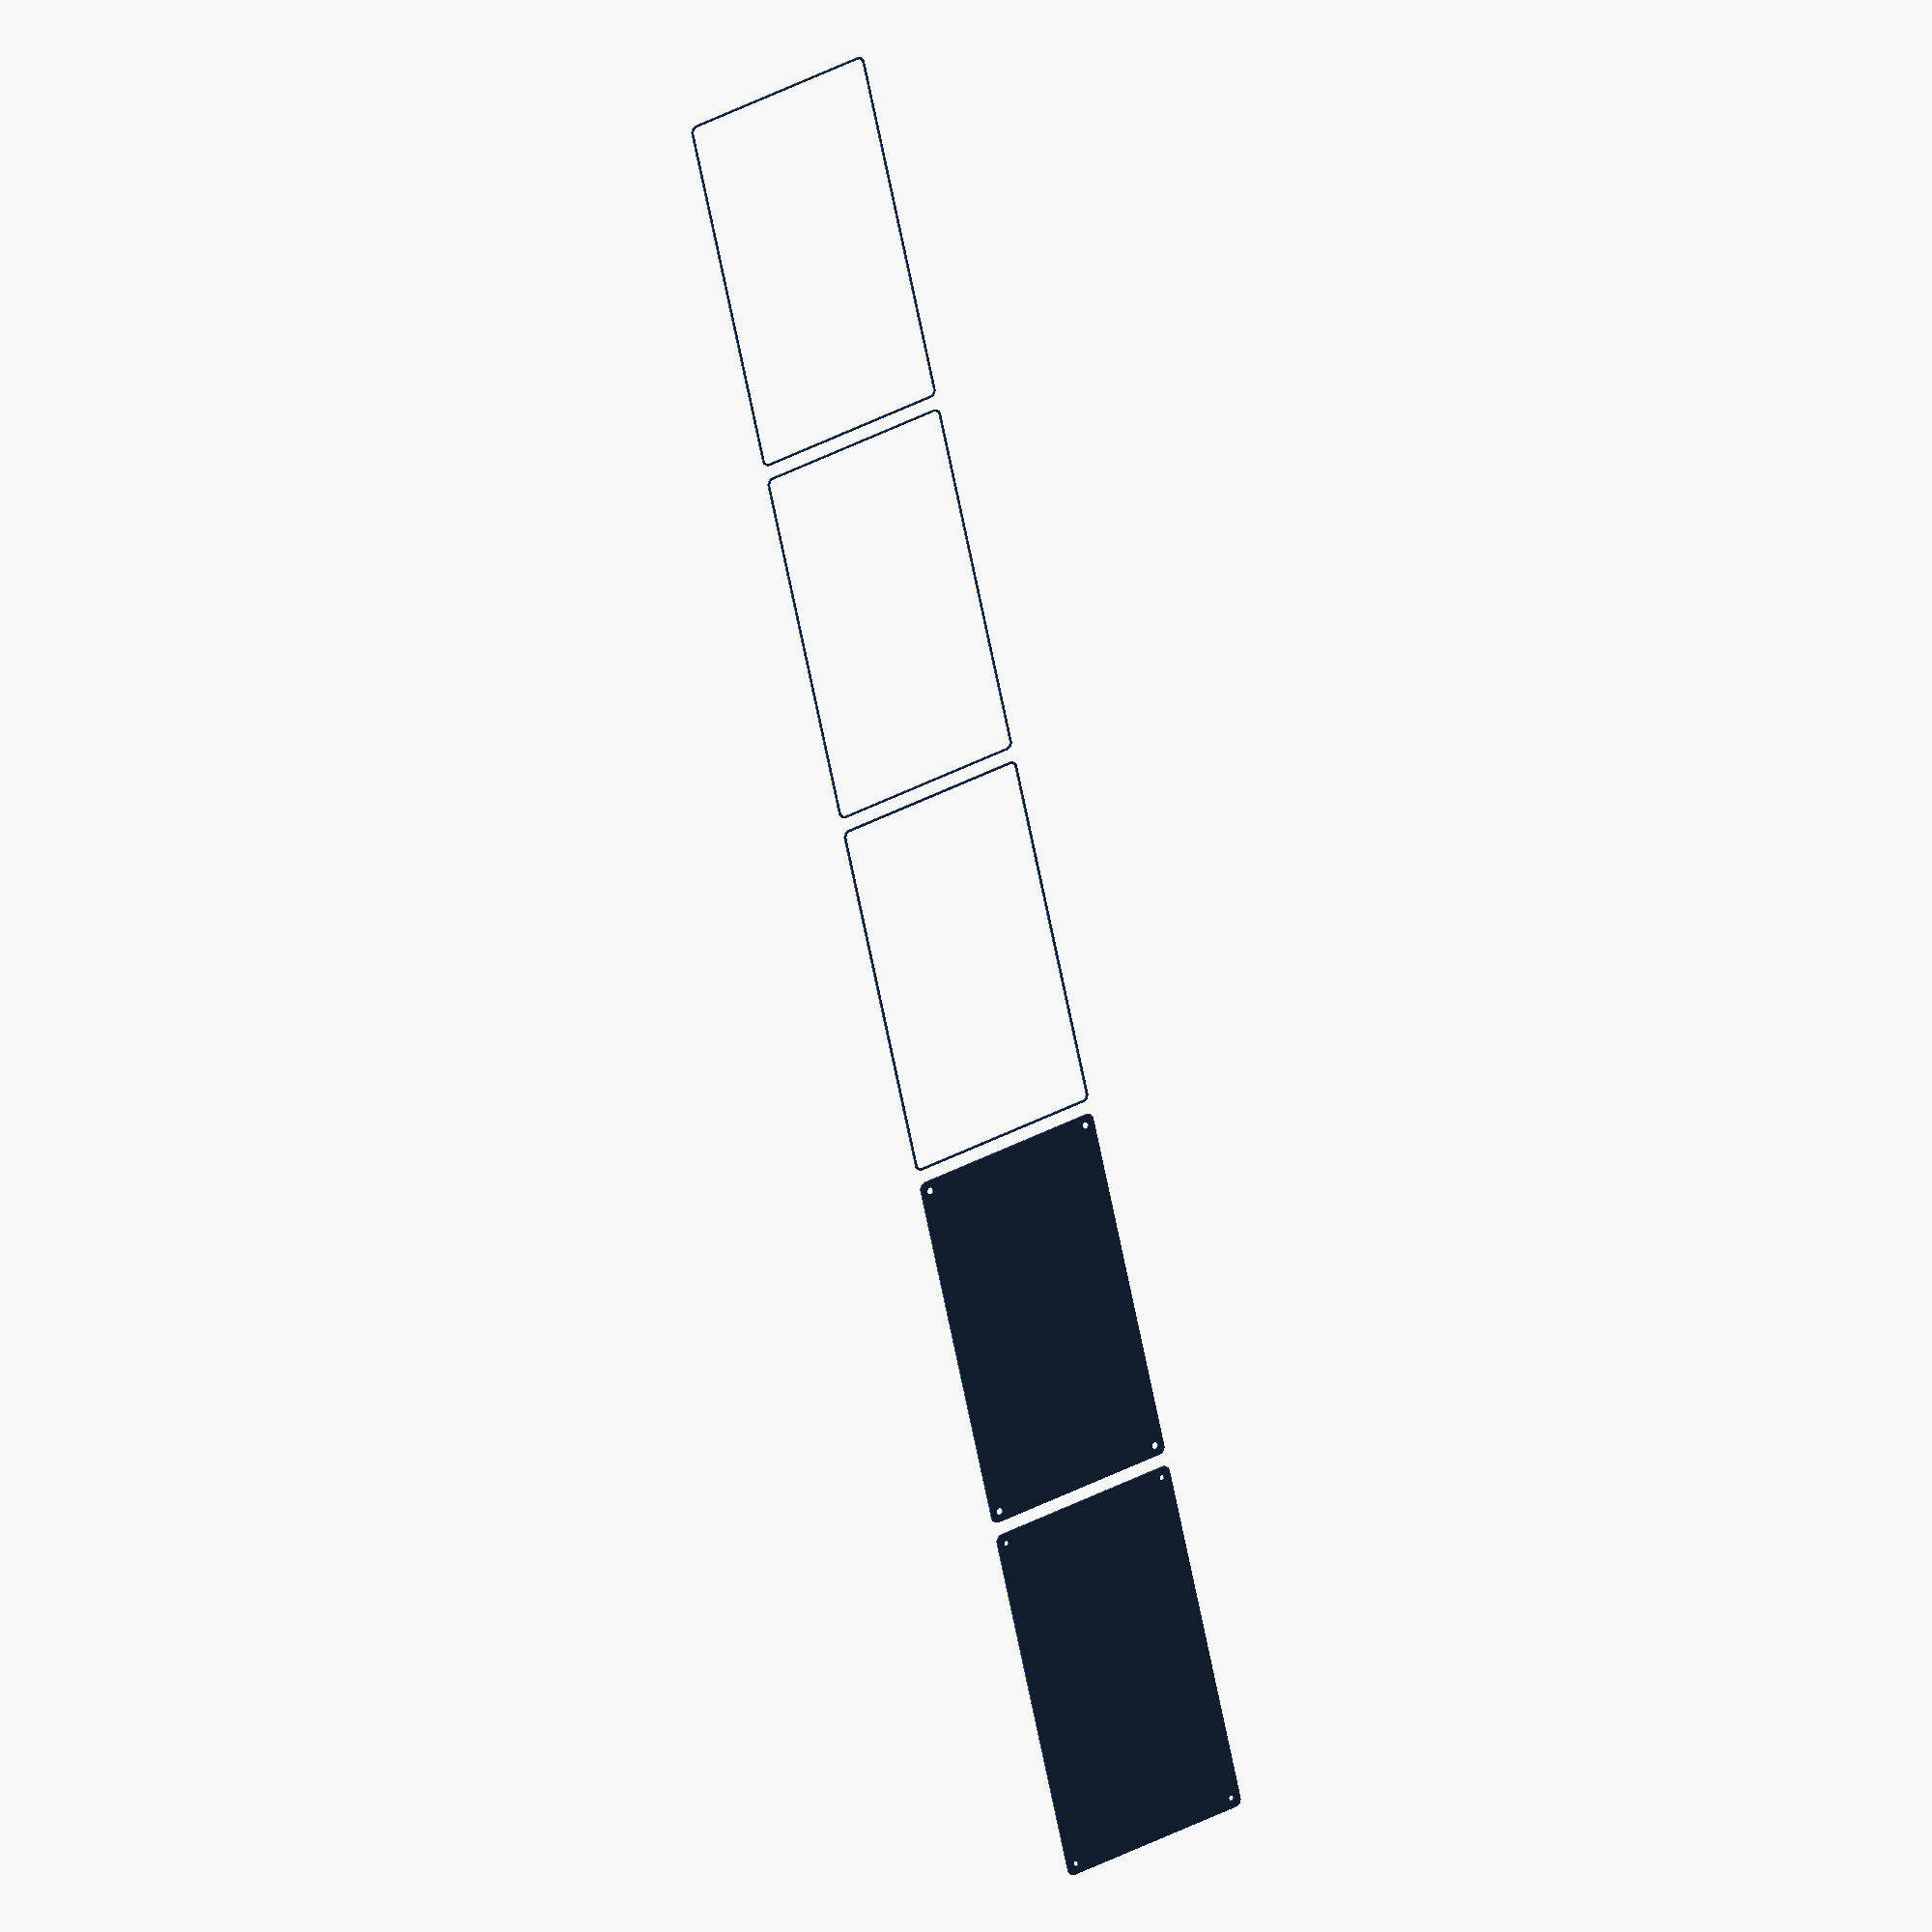
<openscad>
$fn = 50;


union() {
	translate(v = [0, 0, 0]) {
		projection() {
			intersection() {
				translate(v = [-500, -500, -12.0000000000]) {
					cube(size = [1000, 1000, 0.1000000000]);
				}
				difference() {
					union() {
						hull() {
							translate(v = [-70.0000000000, 122.5000000000, 0]) {
								cylinder(h = 27, r = 5);
							}
							translate(v = [70.0000000000, 122.5000000000, 0]) {
								cylinder(h = 27, r = 5);
							}
							translate(v = [-70.0000000000, -122.5000000000, 0]) {
								cylinder(h = 27, r = 5);
							}
							translate(v = [70.0000000000, -122.5000000000, 0]) {
								cylinder(h = 27, r = 5);
							}
						}
					}
					union() {
						translate(v = [-67.5000000000, -120.0000000000, 2]) {
							rotate(a = [0, 0, 0]) {
								difference() {
									union() {
										translate(v = [0, 0, -1.7000000000]) {
											cylinder(h = 1.7000000000, r1 = 1.5000000000, r2 = 2.4000000000);
										}
										cylinder(h = 50, r = 2.4000000000);
										translate(v = [0, 0, -6.0000000000]) {
											cylinder(h = 6, r = 1.5000000000);
										}
										translate(v = [0, 0, -6.0000000000]) {
											cylinder(h = 6, r = 1.8000000000);
										}
										translate(v = [0, 0, -6.0000000000]) {
											cylinder(h = 6, r = 1.5000000000);
										}
									}
									union();
								}
							}
						}
						translate(v = [67.5000000000, -120.0000000000, 2]) {
							rotate(a = [0, 0, 0]) {
								difference() {
									union() {
										translate(v = [0, 0, -1.7000000000]) {
											cylinder(h = 1.7000000000, r1 = 1.5000000000, r2 = 2.4000000000);
										}
										cylinder(h = 50, r = 2.4000000000);
										translate(v = [0, 0, -6.0000000000]) {
											cylinder(h = 6, r = 1.5000000000);
										}
										translate(v = [0, 0, -6.0000000000]) {
											cylinder(h = 6, r = 1.8000000000);
										}
										translate(v = [0, 0, -6.0000000000]) {
											cylinder(h = 6, r = 1.5000000000);
										}
									}
									union();
								}
							}
						}
						translate(v = [-67.5000000000, 120.0000000000, 2]) {
							rotate(a = [0, 0, 0]) {
								difference() {
									union() {
										translate(v = [0, 0, -1.7000000000]) {
											cylinder(h = 1.7000000000, r1 = 1.5000000000, r2 = 2.4000000000);
										}
										cylinder(h = 50, r = 2.4000000000);
										translate(v = [0, 0, -6.0000000000]) {
											cylinder(h = 6, r = 1.5000000000);
										}
										translate(v = [0, 0, -6.0000000000]) {
											cylinder(h = 6, r = 1.8000000000);
										}
										translate(v = [0, 0, -6.0000000000]) {
											cylinder(h = 6, r = 1.5000000000);
										}
									}
									union();
								}
							}
						}
						translate(v = [67.5000000000, 120.0000000000, 2]) {
							rotate(a = [0, 0, 0]) {
								difference() {
									union() {
										translate(v = [0, 0, -1.7000000000]) {
											cylinder(h = 1.7000000000, r1 = 1.5000000000, r2 = 2.4000000000);
										}
										cylinder(h = 50, r = 2.4000000000);
										translate(v = [0, 0, -6.0000000000]) {
											cylinder(h = 6, r = 1.5000000000);
										}
										translate(v = [0, 0, -6.0000000000]) {
											cylinder(h = 6, r = 1.8000000000);
										}
										translate(v = [0, 0, -6.0000000000]) {
											cylinder(h = 6, r = 1.5000000000);
										}
									}
									union();
								}
							}
						}
						translate(v = [0, 0, 3]) {
							hull() {
								union() {
									translate(v = [-69.5000000000, 122.0000000000, 4]) {
										cylinder(h = 39, r = 4);
									}
									translate(v = [-69.5000000000, 122.0000000000, 4]) {
										sphere(r = 4);
									}
									translate(v = [-69.5000000000, 122.0000000000, 43]) {
										sphere(r = 4);
									}
								}
								union() {
									translate(v = [69.5000000000, 122.0000000000, 4]) {
										cylinder(h = 39, r = 4);
									}
									translate(v = [69.5000000000, 122.0000000000, 4]) {
										sphere(r = 4);
									}
									translate(v = [69.5000000000, 122.0000000000, 43]) {
										sphere(r = 4);
									}
								}
								union() {
									translate(v = [-69.5000000000, -122.0000000000, 4]) {
										cylinder(h = 39, r = 4);
									}
									translate(v = [-69.5000000000, -122.0000000000, 4]) {
										sphere(r = 4);
									}
									translate(v = [-69.5000000000, -122.0000000000, 43]) {
										sphere(r = 4);
									}
								}
								union() {
									translate(v = [69.5000000000, -122.0000000000, 4]) {
										cylinder(h = 39, r = 4);
									}
									translate(v = [69.5000000000, -122.0000000000, 4]) {
										sphere(r = 4);
									}
									translate(v = [69.5000000000, -122.0000000000, 43]) {
										sphere(r = 4);
									}
								}
							}
						}
					}
				}
			}
		}
	}
	translate(v = [0, 264, 0]) {
		projection() {
			intersection() {
				translate(v = [-500, -500, -9.0000000000]) {
					cube(size = [1000, 1000, 0.1000000000]);
				}
				difference() {
					union() {
						hull() {
							translate(v = [-70.0000000000, 122.5000000000, 0]) {
								cylinder(h = 27, r = 5);
							}
							translate(v = [70.0000000000, 122.5000000000, 0]) {
								cylinder(h = 27, r = 5);
							}
							translate(v = [-70.0000000000, -122.5000000000, 0]) {
								cylinder(h = 27, r = 5);
							}
							translate(v = [70.0000000000, -122.5000000000, 0]) {
								cylinder(h = 27, r = 5);
							}
						}
					}
					union() {
						translate(v = [-67.5000000000, -120.0000000000, 2]) {
							rotate(a = [0, 0, 0]) {
								difference() {
									union() {
										translate(v = [0, 0, -1.7000000000]) {
											cylinder(h = 1.7000000000, r1 = 1.5000000000, r2 = 2.4000000000);
										}
										cylinder(h = 50, r = 2.4000000000);
										translate(v = [0, 0, -6.0000000000]) {
											cylinder(h = 6, r = 1.5000000000);
										}
										translate(v = [0, 0, -6.0000000000]) {
											cylinder(h = 6, r = 1.8000000000);
										}
										translate(v = [0, 0, -6.0000000000]) {
											cylinder(h = 6, r = 1.5000000000);
										}
									}
									union();
								}
							}
						}
						translate(v = [67.5000000000, -120.0000000000, 2]) {
							rotate(a = [0, 0, 0]) {
								difference() {
									union() {
										translate(v = [0, 0, -1.7000000000]) {
											cylinder(h = 1.7000000000, r1 = 1.5000000000, r2 = 2.4000000000);
										}
										cylinder(h = 50, r = 2.4000000000);
										translate(v = [0, 0, -6.0000000000]) {
											cylinder(h = 6, r = 1.5000000000);
										}
										translate(v = [0, 0, -6.0000000000]) {
											cylinder(h = 6, r = 1.8000000000);
										}
										translate(v = [0, 0, -6.0000000000]) {
											cylinder(h = 6, r = 1.5000000000);
										}
									}
									union();
								}
							}
						}
						translate(v = [-67.5000000000, 120.0000000000, 2]) {
							rotate(a = [0, 0, 0]) {
								difference() {
									union() {
										translate(v = [0, 0, -1.7000000000]) {
											cylinder(h = 1.7000000000, r1 = 1.5000000000, r2 = 2.4000000000);
										}
										cylinder(h = 50, r = 2.4000000000);
										translate(v = [0, 0, -6.0000000000]) {
											cylinder(h = 6, r = 1.5000000000);
										}
										translate(v = [0, 0, -6.0000000000]) {
											cylinder(h = 6, r = 1.8000000000);
										}
										translate(v = [0, 0, -6.0000000000]) {
											cylinder(h = 6, r = 1.5000000000);
										}
									}
									union();
								}
							}
						}
						translate(v = [67.5000000000, 120.0000000000, 2]) {
							rotate(a = [0, 0, 0]) {
								difference() {
									union() {
										translate(v = [0, 0, -1.7000000000]) {
											cylinder(h = 1.7000000000, r1 = 1.5000000000, r2 = 2.4000000000);
										}
										cylinder(h = 50, r = 2.4000000000);
										translate(v = [0, 0, -6.0000000000]) {
											cylinder(h = 6, r = 1.5000000000);
										}
										translate(v = [0, 0, -6.0000000000]) {
											cylinder(h = 6, r = 1.8000000000);
										}
										translate(v = [0, 0, -6.0000000000]) {
											cylinder(h = 6, r = 1.5000000000);
										}
									}
									union();
								}
							}
						}
						translate(v = [0, 0, 3]) {
							hull() {
								union() {
									translate(v = [-69.5000000000, 122.0000000000, 4]) {
										cylinder(h = 39, r = 4);
									}
									translate(v = [-69.5000000000, 122.0000000000, 4]) {
										sphere(r = 4);
									}
									translate(v = [-69.5000000000, 122.0000000000, 43]) {
										sphere(r = 4);
									}
								}
								union() {
									translate(v = [69.5000000000, 122.0000000000, 4]) {
										cylinder(h = 39, r = 4);
									}
									translate(v = [69.5000000000, 122.0000000000, 4]) {
										sphere(r = 4);
									}
									translate(v = [69.5000000000, 122.0000000000, 43]) {
										sphere(r = 4);
									}
								}
								union() {
									translate(v = [-69.5000000000, -122.0000000000, 4]) {
										cylinder(h = 39, r = 4);
									}
									translate(v = [-69.5000000000, -122.0000000000, 4]) {
										sphere(r = 4);
									}
									translate(v = [-69.5000000000, -122.0000000000, 43]) {
										sphere(r = 4);
									}
								}
								union() {
									translate(v = [69.5000000000, -122.0000000000, 4]) {
										cylinder(h = 39, r = 4);
									}
									translate(v = [69.5000000000, -122.0000000000, 4]) {
										sphere(r = 4);
									}
									translate(v = [69.5000000000, -122.0000000000, 43]) {
										sphere(r = 4);
									}
								}
							}
						}
					}
				}
			}
		}
	}
	translate(v = [0, 528, 0]) {
		projection() {
			intersection() {
				translate(v = [-500, -500, -6.0000000000]) {
					cube(size = [1000, 1000, 0.1000000000]);
				}
				difference() {
					union() {
						hull() {
							translate(v = [-70.0000000000, 122.5000000000, 0]) {
								cylinder(h = 27, r = 5);
							}
							translate(v = [70.0000000000, 122.5000000000, 0]) {
								cylinder(h = 27, r = 5);
							}
							translate(v = [-70.0000000000, -122.5000000000, 0]) {
								cylinder(h = 27, r = 5);
							}
							translate(v = [70.0000000000, -122.5000000000, 0]) {
								cylinder(h = 27, r = 5);
							}
						}
					}
					union() {
						translate(v = [-67.5000000000, -120.0000000000, 2]) {
							rotate(a = [0, 0, 0]) {
								difference() {
									union() {
										translate(v = [0, 0, -1.7000000000]) {
											cylinder(h = 1.7000000000, r1 = 1.5000000000, r2 = 2.4000000000);
										}
										cylinder(h = 50, r = 2.4000000000);
										translate(v = [0, 0, -6.0000000000]) {
											cylinder(h = 6, r = 1.5000000000);
										}
										translate(v = [0, 0, -6.0000000000]) {
											cylinder(h = 6, r = 1.8000000000);
										}
										translate(v = [0, 0, -6.0000000000]) {
											cylinder(h = 6, r = 1.5000000000);
										}
									}
									union();
								}
							}
						}
						translate(v = [67.5000000000, -120.0000000000, 2]) {
							rotate(a = [0, 0, 0]) {
								difference() {
									union() {
										translate(v = [0, 0, -1.7000000000]) {
											cylinder(h = 1.7000000000, r1 = 1.5000000000, r2 = 2.4000000000);
										}
										cylinder(h = 50, r = 2.4000000000);
										translate(v = [0, 0, -6.0000000000]) {
											cylinder(h = 6, r = 1.5000000000);
										}
										translate(v = [0, 0, -6.0000000000]) {
											cylinder(h = 6, r = 1.8000000000);
										}
										translate(v = [0, 0, -6.0000000000]) {
											cylinder(h = 6, r = 1.5000000000);
										}
									}
									union();
								}
							}
						}
						translate(v = [-67.5000000000, 120.0000000000, 2]) {
							rotate(a = [0, 0, 0]) {
								difference() {
									union() {
										translate(v = [0, 0, -1.7000000000]) {
											cylinder(h = 1.7000000000, r1 = 1.5000000000, r2 = 2.4000000000);
										}
										cylinder(h = 50, r = 2.4000000000);
										translate(v = [0, 0, -6.0000000000]) {
											cylinder(h = 6, r = 1.5000000000);
										}
										translate(v = [0, 0, -6.0000000000]) {
											cylinder(h = 6, r = 1.8000000000);
										}
										translate(v = [0, 0, -6.0000000000]) {
											cylinder(h = 6, r = 1.5000000000);
										}
									}
									union();
								}
							}
						}
						translate(v = [67.5000000000, 120.0000000000, 2]) {
							rotate(a = [0, 0, 0]) {
								difference() {
									union() {
										translate(v = [0, 0, -1.7000000000]) {
											cylinder(h = 1.7000000000, r1 = 1.5000000000, r2 = 2.4000000000);
										}
										cylinder(h = 50, r = 2.4000000000);
										translate(v = [0, 0, -6.0000000000]) {
											cylinder(h = 6, r = 1.5000000000);
										}
										translate(v = [0, 0, -6.0000000000]) {
											cylinder(h = 6, r = 1.8000000000);
										}
										translate(v = [0, 0, -6.0000000000]) {
											cylinder(h = 6, r = 1.5000000000);
										}
									}
									union();
								}
							}
						}
						translate(v = [0, 0, 3]) {
							hull() {
								union() {
									translate(v = [-69.5000000000, 122.0000000000, 4]) {
										cylinder(h = 39, r = 4);
									}
									translate(v = [-69.5000000000, 122.0000000000, 4]) {
										sphere(r = 4);
									}
									translate(v = [-69.5000000000, 122.0000000000, 43]) {
										sphere(r = 4);
									}
								}
								union() {
									translate(v = [69.5000000000, 122.0000000000, 4]) {
										cylinder(h = 39, r = 4);
									}
									translate(v = [69.5000000000, 122.0000000000, 4]) {
										sphere(r = 4);
									}
									translate(v = [69.5000000000, 122.0000000000, 43]) {
										sphere(r = 4);
									}
								}
								union() {
									translate(v = [-69.5000000000, -122.0000000000, 4]) {
										cylinder(h = 39, r = 4);
									}
									translate(v = [-69.5000000000, -122.0000000000, 4]) {
										sphere(r = 4);
									}
									translate(v = [-69.5000000000, -122.0000000000, 43]) {
										sphere(r = 4);
									}
								}
								union() {
									translate(v = [69.5000000000, -122.0000000000, 4]) {
										cylinder(h = 39, r = 4);
									}
									translate(v = [69.5000000000, -122.0000000000, 4]) {
										sphere(r = 4);
									}
									translate(v = [69.5000000000, -122.0000000000, 43]) {
										sphere(r = 4);
									}
								}
							}
						}
					}
				}
			}
		}
	}
	translate(v = [0, 792, 0]) {
		projection() {
			intersection() {
				translate(v = [-500, -500, -3.0000000000]) {
					cube(size = [1000, 1000, 0.1000000000]);
				}
				difference() {
					union() {
						hull() {
							translate(v = [-70.0000000000, 122.5000000000, 0]) {
								cylinder(h = 27, r = 5);
							}
							translate(v = [70.0000000000, 122.5000000000, 0]) {
								cylinder(h = 27, r = 5);
							}
							translate(v = [-70.0000000000, -122.5000000000, 0]) {
								cylinder(h = 27, r = 5);
							}
							translate(v = [70.0000000000, -122.5000000000, 0]) {
								cylinder(h = 27, r = 5);
							}
						}
					}
					union() {
						translate(v = [-67.5000000000, -120.0000000000, 2]) {
							rotate(a = [0, 0, 0]) {
								difference() {
									union() {
										translate(v = [0, 0, -1.7000000000]) {
											cylinder(h = 1.7000000000, r1 = 1.5000000000, r2 = 2.4000000000);
										}
										cylinder(h = 50, r = 2.4000000000);
										translate(v = [0, 0, -6.0000000000]) {
											cylinder(h = 6, r = 1.5000000000);
										}
										translate(v = [0, 0, -6.0000000000]) {
											cylinder(h = 6, r = 1.8000000000);
										}
										translate(v = [0, 0, -6.0000000000]) {
											cylinder(h = 6, r = 1.5000000000);
										}
									}
									union();
								}
							}
						}
						translate(v = [67.5000000000, -120.0000000000, 2]) {
							rotate(a = [0, 0, 0]) {
								difference() {
									union() {
										translate(v = [0, 0, -1.7000000000]) {
											cylinder(h = 1.7000000000, r1 = 1.5000000000, r2 = 2.4000000000);
										}
										cylinder(h = 50, r = 2.4000000000);
										translate(v = [0, 0, -6.0000000000]) {
											cylinder(h = 6, r = 1.5000000000);
										}
										translate(v = [0, 0, -6.0000000000]) {
											cylinder(h = 6, r = 1.8000000000);
										}
										translate(v = [0, 0, -6.0000000000]) {
											cylinder(h = 6, r = 1.5000000000);
										}
									}
									union();
								}
							}
						}
						translate(v = [-67.5000000000, 120.0000000000, 2]) {
							rotate(a = [0, 0, 0]) {
								difference() {
									union() {
										translate(v = [0, 0, -1.7000000000]) {
											cylinder(h = 1.7000000000, r1 = 1.5000000000, r2 = 2.4000000000);
										}
										cylinder(h = 50, r = 2.4000000000);
										translate(v = [0, 0, -6.0000000000]) {
											cylinder(h = 6, r = 1.5000000000);
										}
										translate(v = [0, 0, -6.0000000000]) {
											cylinder(h = 6, r = 1.8000000000);
										}
										translate(v = [0, 0, -6.0000000000]) {
											cylinder(h = 6, r = 1.5000000000);
										}
									}
									union();
								}
							}
						}
						translate(v = [67.5000000000, 120.0000000000, 2]) {
							rotate(a = [0, 0, 0]) {
								difference() {
									union() {
										translate(v = [0, 0, -1.7000000000]) {
											cylinder(h = 1.7000000000, r1 = 1.5000000000, r2 = 2.4000000000);
										}
										cylinder(h = 50, r = 2.4000000000);
										translate(v = [0, 0, -6.0000000000]) {
											cylinder(h = 6, r = 1.5000000000);
										}
										translate(v = [0, 0, -6.0000000000]) {
											cylinder(h = 6, r = 1.8000000000);
										}
										translate(v = [0, 0, -6.0000000000]) {
											cylinder(h = 6, r = 1.5000000000);
										}
									}
									union();
								}
							}
						}
						translate(v = [0, 0, 3]) {
							hull() {
								union() {
									translate(v = [-69.5000000000, 122.0000000000, 4]) {
										cylinder(h = 39, r = 4);
									}
									translate(v = [-69.5000000000, 122.0000000000, 4]) {
										sphere(r = 4);
									}
									translate(v = [-69.5000000000, 122.0000000000, 43]) {
										sphere(r = 4);
									}
								}
								union() {
									translate(v = [69.5000000000, 122.0000000000, 4]) {
										cylinder(h = 39, r = 4);
									}
									translate(v = [69.5000000000, 122.0000000000, 4]) {
										sphere(r = 4);
									}
									translate(v = [69.5000000000, 122.0000000000, 43]) {
										sphere(r = 4);
									}
								}
								union() {
									translate(v = [-69.5000000000, -122.0000000000, 4]) {
										cylinder(h = 39, r = 4);
									}
									translate(v = [-69.5000000000, -122.0000000000, 4]) {
										sphere(r = 4);
									}
									translate(v = [-69.5000000000, -122.0000000000, 43]) {
										sphere(r = 4);
									}
								}
								union() {
									translate(v = [69.5000000000, -122.0000000000, 4]) {
										cylinder(h = 39, r = 4);
									}
									translate(v = [69.5000000000, -122.0000000000, 4]) {
										sphere(r = 4);
									}
									translate(v = [69.5000000000, -122.0000000000, 43]) {
										sphere(r = 4);
									}
								}
							}
						}
					}
				}
			}
		}
	}
	translate(v = [0, 1056, 0]) {
		projection() {
			intersection() {
				translate(v = [-500, -500, 0.0000000000]) {
					cube(size = [1000, 1000, 0.1000000000]);
				}
				difference() {
					union() {
						hull() {
							translate(v = [-70.0000000000, 122.5000000000, 0]) {
								cylinder(h = 27, r = 5);
							}
							translate(v = [70.0000000000, 122.5000000000, 0]) {
								cylinder(h = 27, r = 5);
							}
							translate(v = [-70.0000000000, -122.5000000000, 0]) {
								cylinder(h = 27, r = 5);
							}
							translate(v = [70.0000000000, -122.5000000000, 0]) {
								cylinder(h = 27, r = 5);
							}
						}
					}
					union() {
						translate(v = [-67.5000000000, -120.0000000000, 2]) {
							rotate(a = [0, 0, 0]) {
								difference() {
									union() {
										translate(v = [0, 0, -1.7000000000]) {
											cylinder(h = 1.7000000000, r1 = 1.5000000000, r2 = 2.4000000000);
										}
										cylinder(h = 50, r = 2.4000000000);
										translate(v = [0, 0, -6.0000000000]) {
											cylinder(h = 6, r = 1.5000000000);
										}
										translate(v = [0, 0, -6.0000000000]) {
											cylinder(h = 6, r = 1.8000000000);
										}
										translate(v = [0, 0, -6.0000000000]) {
											cylinder(h = 6, r = 1.5000000000);
										}
									}
									union();
								}
							}
						}
						translate(v = [67.5000000000, -120.0000000000, 2]) {
							rotate(a = [0, 0, 0]) {
								difference() {
									union() {
										translate(v = [0, 0, -1.7000000000]) {
											cylinder(h = 1.7000000000, r1 = 1.5000000000, r2 = 2.4000000000);
										}
										cylinder(h = 50, r = 2.4000000000);
										translate(v = [0, 0, -6.0000000000]) {
											cylinder(h = 6, r = 1.5000000000);
										}
										translate(v = [0, 0, -6.0000000000]) {
											cylinder(h = 6, r = 1.8000000000);
										}
										translate(v = [0, 0, -6.0000000000]) {
											cylinder(h = 6, r = 1.5000000000);
										}
									}
									union();
								}
							}
						}
						translate(v = [-67.5000000000, 120.0000000000, 2]) {
							rotate(a = [0, 0, 0]) {
								difference() {
									union() {
										translate(v = [0, 0, -1.7000000000]) {
											cylinder(h = 1.7000000000, r1 = 1.5000000000, r2 = 2.4000000000);
										}
										cylinder(h = 50, r = 2.4000000000);
										translate(v = [0, 0, -6.0000000000]) {
											cylinder(h = 6, r = 1.5000000000);
										}
										translate(v = [0, 0, -6.0000000000]) {
											cylinder(h = 6, r = 1.8000000000);
										}
										translate(v = [0, 0, -6.0000000000]) {
											cylinder(h = 6, r = 1.5000000000);
										}
									}
									union();
								}
							}
						}
						translate(v = [67.5000000000, 120.0000000000, 2]) {
							rotate(a = [0, 0, 0]) {
								difference() {
									union() {
										translate(v = [0, 0, -1.7000000000]) {
											cylinder(h = 1.7000000000, r1 = 1.5000000000, r2 = 2.4000000000);
										}
										cylinder(h = 50, r = 2.4000000000);
										translate(v = [0, 0, -6.0000000000]) {
											cylinder(h = 6, r = 1.5000000000);
										}
										translate(v = [0, 0, -6.0000000000]) {
											cylinder(h = 6, r = 1.8000000000);
										}
										translate(v = [0, 0, -6.0000000000]) {
											cylinder(h = 6, r = 1.5000000000);
										}
									}
									union();
								}
							}
						}
						translate(v = [0, 0, 3]) {
							hull() {
								union() {
									translate(v = [-69.5000000000, 122.0000000000, 4]) {
										cylinder(h = 39, r = 4);
									}
									translate(v = [-69.5000000000, 122.0000000000, 4]) {
										sphere(r = 4);
									}
									translate(v = [-69.5000000000, 122.0000000000, 43]) {
										sphere(r = 4);
									}
								}
								union() {
									translate(v = [69.5000000000, 122.0000000000, 4]) {
										cylinder(h = 39, r = 4);
									}
									translate(v = [69.5000000000, 122.0000000000, 4]) {
										sphere(r = 4);
									}
									translate(v = [69.5000000000, 122.0000000000, 43]) {
										sphere(r = 4);
									}
								}
								union() {
									translate(v = [-69.5000000000, -122.0000000000, 4]) {
										cylinder(h = 39, r = 4);
									}
									translate(v = [-69.5000000000, -122.0000000000, 4]) {
										sphere(r = 4);
									}
									translate(v = [-69.5000000000, -122.0000000000, 43]) {
										sphere(r = 4);
									}
								}
								union() {
									translate(v = [69.5000000000, -122.0000000000, 4]) {
										cylinder(h = 39, r = 4);
									}
									translate(v = [69.5000000000, -122.0000000000, 4]) {
										sphere(r = 4);
									}
									translate(v = [69.5000000000, -122.0000000000, 43]) {
										sphere(r = 4);
									}
								}
							}
						}
					}
				}
			}
		}
	}
	translate(v = [0, 1320, 0]) {
		projection() {
			intersection() {
				translate(v = [-500, -500, 3.0000000000]) {
					cube(size = [1000, 1000, 0.1000000000]);
				}
				difference() {
					union() {
						hull() {
							translate(v = [-70.0000000000, 122.5000000000, 0]) {
								cylinder(h = 27, r = 5);
							}
							translate(v = [70.0000000000, 122.5000000000, 0]) {
								cylinder(h = 27, r = 5);
							}
							translate(v = [-70.0000000000, -122.5000000000, 0]) {
								cylinder(h = 27, r = 5);
							}
							translate(v = [70.0000000000, -122.5000000000, 0]) {
								cylinder(h = 27, r = 5);
							}
						}
					}
					union() {
						translate(v = [-67.5000000000, -120.0000000000, 2]) {
							rotate(a = [0, 0, 0]) {
								difference() {
									union() {
										translate(v = [0, 0, -1.7000000000]) {
											cylinder(h = 1.7000000000, r1 = 1.5000000000, r2 = 2.4000000000);
										}
										cylinder(h = 50, r = 2.4000000000);
										translate(v = [0, 0, -6.0000000000]) {
											cylinder(h = 6, r = 1.5000000000);
										}
										translate(v = [0, 0, -6.0000000000]) {
											cylinder(h = 6, r = 1.8000000000);
										}
										translate(v = [0, 0, -6.0000000000]) {
											cylinder(h = 6, r = 1.5000000000);
										}
									}
									union();
								}
							}
						}
						translate(v = [67.5000000000, -120.0000000000, 2]) {
							rotate(a = [0, 0, 0]) {
								difference() {
									union() {
										translate(v = [0, 0, -1.7000000000]) {
											cylinder(h = 1.7000000000, r1 = 1.5000000000, r2 = 2.4000000000);
										}
										cylinder(h = 50, r = 2.4000000000);
										translate(v = [0, 0, -6.0000000000]) {
											cylinder(h = 6, r = 1.5000000000);
										}
										translate(v = [0, 0, -6.0000000000]) {
											cylinder(h = 6, r = 1.8000000000);
										}
										translate(v = [0, 0, -6.0000000000]) {
											cylinder(h = 6, r = 1.5000000000);
										}
									}
									union();
								}
							}
						}
						translate(v = [-67.5000000000, 120.0000000000, 2]) {
							rotate(a = [0, 0, 0]) {
								difference() {
									union() {
										translate(v = [0, 0, -1.7000000000]) {
											cylinder(h = 1.7000000000, r1 = 1.5000000000, r2 = 2.4000000000);
										}
										cylinder(h = 50, r = 2.4000000000);
										translate(v = [0, 0, -6.0000000000]) {
											cylinder(h = 6, r = 1.5000000000);
										}
										translate(v = [0, 0, -6.0000000000]) {
											cylinder(h = 6, r = 1.8000000000);
										}
										translate(v = [0, 0, -6.0000000000]) {
											cylinder(h = 6, r = 1.5000000000);
										}
									}
									union();
								}
							}
						}
						translate(v = [67.5000000000, 120.0000000000, 2]) {
							rotate(a = [0, 0, 0]) {
								difference() {
									union() {
										translate(v = [0, 0, -1.7000000000]) {
											cylinder(h = 1.7000000000, r1 = 1.5000000000, r2 = 2.4000000000);
										}
										cylinder(h = 50, r = 2.4000000000);
										translate(v = [0, 0, -6.0000000000]) {
											cylinder(h = 6, r = 1.5000000000);
										}
										translate(v = [0, 0, -6.0000000000]) {
											cylinder(h = 6, r = 1.8000000000);
										}
										translate(v = [0, 0, -6.0000000000]) {
											cylinder(h = 6, r = 1.5000000000);
										}
									}
									union();
								}
							}
						}
						translate(v = [0, 0, 3]) {
							hull() {
								union() {
									translate(v = [-69.5000000000, 122.0000000000, 4]) {
										cylinder(h = 39, r = 4);
									}
									translate(v = [-69.5000000000, 122.0000000000, 4]) {
										sphere(r = 4);
									}
									translate(v = [-69.5000000000, 122.0000000000, 43]) {
										sphere(r = 4);
									}
								}
								union() {
									translate(v = [69.5000000000, 122.0000000000, 4]) {
										cylinder(h = 39, r = 4);
									}
									translate(v = [69.5000000000, 122.0000000000, 4]) {
										sphere(r = 4);
									}
									translate(v = [69.5000000000, 122.0000000000, 43]) {
										sphere(r = 4);
									}
								}
								union() {
									translate(v = [-69.5000000000, -122.0000000000, 4]) {
										cylinder(h = 39, r = 4);
									}
									translate(v = [-69.5000000000, -122.0000000000, 4]) {
										sphere(r = 4);
									}
									translate(v = [-69.5000000000, -122.0000000000, 43]) {
										sphere(r = 4);
									}
								}
								union() {
									translate(v = [69.5000000000, -122.0000000000, 4]) {
										cylinder(h = 39, r = 4);
									}
									translate(v = [69.5000000000, -122.0000000000, 4]) {
										sphere(r = 4);
									}
									translate(v = [69.5000000000, -122.0000000000, 43]) {
										sphere(r = 4);
									}
								}
							}
						}
					}
				}
			}
		}
	}
	translate(v = [0, 1584, 0]) {
		projection() {
			intersection() {
				translate(v = [-500, -500, 6.0000000000]) {
					cube(size = [1000, 1000, 0.1000000000]);
				}
				difference() {
					union() {
						hull() {
							translate(v = [-70.0000000000, 122.5000000000, 0]) {
								cylinder(h = 27, r = 5);
							}
							translate(v = [70.0000000000, 122.5000000000, 0]) {
								cylinder(h = 27, r = 5);
							}
							translate(v = [-70.0000000000, -122.5000000000, 0]) {
								cylinder(h = 27, r = 5);
							}
							translate(v = [70.0000000000, -122.5000000000, 0]) {
								cylinder(h = 27, r = 5);
							}
						}
					}
					union() {
						translate(v = [-67.5000000000, -120.0000000000, 2]) {
							rotate(a = [0, 0, 0]) {
								difference() {
									union() {
										translate(v = [0, 0, -1.7000000000]) {
											cylinder(h = 1.7000000000, r1 = 1.5000000000, r2 = 2.4000000000);
										}
										cylinder(h = 50, r = 2.4000000000);
										translate(v = [0, 0, -6.0000000000]) {
											cylinder(h = 6, r = 1.5000000000);
										}
										translate(v = [0, 0, -6.0000000000]) {
											cylinder(h = 6, r = 1.8000000000);
										}
										translate(v = [0, 0, -6.0000000000]) {
											cylinder(h = 6, r = 1.5000000000);
										}
									}
									union();
								}
							}
						}
						translate(v = [67.5000000000, -120.0000000000, 2]) {
							rotate(a = [0, 0, 0]) {
								difference() {
									union() {
										translate(v = [0, 0, -1.7000000000]) {
											cylinder(h = 1.7000000000, r1 = 1.5000000000, r2 = 2.4000000000);
										}
										cylinder(h = 50, r = 2.4000000000);
										translate(v = [0, 0, -6.0000000000]) {
											cylinder(h = 6, r = 1.5000000000);
										}
										translate(v = [0, 0, -6.0000000000]) {
											cylinder(h = 6, r = 1.8000000000);
										}
										translate(v = [0, 0, -6.0000000000]) {
											cylinder(h = 6, r = 1.5000000000);
										}
									}
									union();
								}
							}
						}
						translate(v = [-67.5000000000, 120.0000000000, 2]) {
							rotate(a = [0, 0, 0]) {
								difference() {
									union() {
										translate(v = [0, 0, -1.7000000000]) {
											cylinder(h = 1.7000000000, r1 = 1.5000000000, r2 = 2.4000000000);
										}
										cylinder(h = 50, r = 2.4000000000);
										translate(v = [0, 0, -6.0000000000]) {
											cylinder(h = 6, r = 1.5000000000);
										}
										translate(v = [0, 0, -6.0000000000]) {
											cylinder(h = 6, r = 1.8000000000);
										}
										translate(v = [0, 0, -6.0000000000]) {
											cylinder(h = 6, r = 1.5000000000);
										}
									}
									union();
								}
							}
						}
						translate(v = [67.5000000000, 120.0000000000, 2]) {
							rotate(a = [0, 0, 0]) {
								difference() {
									union() {
										translate(v = [0, 0, -1.7000000000]) {
											cylinder(h = 1.7000000000, r1 = 1.5000000000, r2 = 2.4000000000);
										}
										cylinder(h = 50, r = 2.4000000000);
										translate(v = [0, 0, -6.0000000000]) {
											cylinder(h = 6, r = 1.5000000000);
										}
										translate(v = [0, 0, -6.0000000000]) {
											cylinder(h = 6, r = 1.8000000000);
										}
										translate(v = [0, 0, -6.0000000000]) {
											cylinder(h = 6, r = 1.5000000000);
										}
									}
									union();
								}
							}
						}
						translate(v = [0, 0, 3]) {
							hull() {
								union() {
									translate(v = [-69.5000000000, 122.0000000000, 4]) {
										cylinder(h = 39, r = 4);
									}
									translate(v = [-69.5000000000, 122.0000000000, 4]) {
										sphere(r = 4);
									}
									translate(v = [-69.5000000000, 122.0000000000, 43]) {
										sphere(r = 4);
									}
								}
								union() {
									translate(v = [69.5000000000, 122.0000000000, 4]) {
										cylinder(h = 39, r = 4);
									}
									translate(v = [69.5000000000, 122.0000000000, 4]) {
										sphere(r = 4);
									}
									translate(v = [69.5000000000, 122.0000000000, 43]) {
										sphere(r = 4);
									}
								}
								union() {
									translate(v = [-69.5000000000, -122.0000000000, 4]) {
										cylinder(h = 39, r = 4);
									}
									translate(v = [-69.5000000000, -122.0000000000, 4]) {
										sphere(r = 4);
									}
									translate(v = [-69.5000000000, -122.0000000000, 43]) {
										sphere(r = 4);
									}
								}
								union() {
									translate(v = [69.5000000000, -122.0000000000, 4]) {
										cylinder(h = 39, r = 4);
									}
									translate(v = [69.5000000000, -122.0000000000, 4]) {
										sphere(r = 4);
									}
									translate(v = [69.5000000000, -122.0000000000, 43]) {
										sphere(r = 4);
									}
								}
							}
						}
					}
				}
			}
		}
	}
	translate(v = [0, 1848, 0]) {
		projection() {
			intersection() {
				translate(v = [-500, -500, 9.0000000000]) {
					cube(size = [1000, 1000, 0.1000000000]);
				}
				difference() {
					union() {
						hull() {
							translate(v = [-70.0000000000, 122.5000000000, 0]) {
								cylinder(h = 27, r = 5);
							}
							translate(v = [70.0000000000, 122.5000000000, 0]) {
								cylinder(h = 27, r = 5);
							}
							translate(v = [-70.0000000000, -122.5000000000, 0]) {
								cylinder(h = 27, r = 5);
							}
							translate(v = [70.0000000000, -122.5000000000, 0]) {
								cylinder(h = 27, r = 5);
							}
						}
					}
					union() {
						translate(v = [-67.5000000000, -120.0000000000, 2]) {
							rotate(a = [0, 0, 0]) {
								difference() {
									union() {
										translate(v = [0, 0, -1.7000000000]) {
											cylinder(h = 1.7000000000, r1 = 1.5000000000, r2 = 2.4000000000);
										}
										cylinder(h = 50, r = 2.4000000000);
										translate(v = [0, 0, -6.0000000000]) {
											cylinder(h = 6, r = 1.5000000000);
										}
										translate(v = [0, 0, -6.0000000000]) {
											cylinder(h = 6, r = 1.8000000000);
										}
										translate(v = [0, 0, -6.0000000000]) {
											cylinder(h = 6, r = 1.5000000000);
										}
									}
									union();
								}
							}
						}
						translate(v = [67.5000000000, -120.0000000000, 2]) {
							rotate(a = [0, 0, 0]) {
								difference() {
									union() {
										translate(v = [0, 0, -1.7000000000]) {
											cylinder(h = 1.7000000000, r1 = 1.5000000000, r2 = 2.4000000000);
										}
										cylinder(h = 50, r = 2.4000000000);
										translate(v = [0, 0, -6.0000000000]) {
											cylinder(h = 6, r = 1.5000000000);
										}
										translate(v = [0, 0, -6.0000000000]) {
											cylinder(h = 6, r = 1.8000000000);
										}
										translate(v = [0, 0, -6.0000000000]) {
											cylinder(h = 6, r = 1.5000000000);
										}
									}
									union();
								}
							}
						}
						translate(v = [-67.5000000000, 120.0000000000, 2]) {
							rotate(a = [0, 0, 0]) {
								difference() {
									union() {
										translate(v = [0, 0, -1.7000000000]) {
											cylinder(h = 1.7000000000, r1 = 1.5000000000, r2 = 2.4000000000);
										}
										cylinder(h = 50, r = 2.4000000000);
										translate(v = [0, 0, -6.0000000000]) {
											cylinder(h = 6, r = 1.5000000000);
										}
										translate(v = [0, 0, -6.0000000000]) {
											cylinder(h = 6, r = 1.8000000000);
										}
										translate(v = [0, 0, -6.0000000000]) {
											cylinder(h = 6, r = 1.5000000000);
										}
									}
									union();
								}
							}
						}
						translate(v = [67.5000000000, 120.0000000000, 2]) {
							rotate(a = [0, 0, 0]) {
								difference() {
									union() {
										translate(v = [0, 0, -1.7000000000]) {
											cylinder(h = 1.7000000000, r1 = 1.5000000000, r2 = 2.4000000000);
										}
										cylinder(h = 50, r = 2.4000000000);
										translate(v = [0, 0, -6.0000000000]) {
											cylinder(h = 6, r = 1.5000000000);
										}
										translate(v = [0, 0, -6.0000000000]) {
											cylinder(h = 6, r = 1.8000000000);
										}
										translate(v = [0, 0, -6.0000000000]) {
											cylinder(h = 6, r = 1.5000000000);
										}
									}
									union();
								}
							}
						}
						translate(v = [0, 0, 3]) {
							hull() {
								union() {
									translate(v = [-69.5000000000, 122.0000000000, 4]) {
										cylinder(h = 39, r = 4);
									}
									translate(v = [-69.5000000000, 122.0000000000, 4]) {
										sphere(r = 4);
									}
									translate(v = [-69.5000000000, 122.0000000000, 43]) {
										sphere(r = 4);
									}
								}
								union() {
									translate(v = [69.5000000000, 122.0000000000, 4]) {
										cylinder(h = 39, r = 4);
									}
									translate(v = [69.5000000000, 122.0000000000, 4]) {
										sphere(r = 4);
									}
									translate(v = [69.5000000000, 122.0000000000, 43]) {
										sphere(r = 4);
									}
								}
								union() {
									translate(v = [-69.5000000000, -122.0000000000, 4]) {
										cylinder(h = 39, r = 4);
									}
									translate(v = [-69.5000000000, -122.0000000000, 4]) {
										sphere(r = 4);
									}
									translate(v = [-69.5000000000, -122.0000000000, 43]) {
										sphere(r = 4);
									}
								}
								union() {
									translate(v = [69.5000000000, -122.0000000000, 4]) {
										cylinder(h = 39, r = 4);
									}
									translate(v = [69.5000000000, -122.0000000000, 4]) {
										sphere(r = 4);
									}
									translate(v = [69.5000000000, -122.0000000000, 43]) {
										sphere(r = 4);
									}
								}
							}
						}
					}
				}
			}
		}
	}
	translate(v = [0, 2112, 0]) {
		projection() {
			intersection() {
				translate(v = [-500, -500, 12.0000000000]) {
					cube(size = [1000, 1000, 0.1000000000]);
				}
				difference() {
					union() {
						hull() {
							translate(v = [-70.0000000000, 122.5000000000, 0]) {
								cylinder(h = 27, r = 5);
							}
							translate(v = [70.0000000000, 122.5000000000, 0]) {
								cylinder(h = 27, r = 5);
							}
							translate(v = [-70.0000000000, -122.5000000000, 0]) {
								cylinder(h = 27, r = 5);
							}
							translate(v = [70.0000000000, -122.5000000000, 0]) {
								cylinder(h = 27, r = 5);
							}
						}
					}
					union() {
						translate(v = [-67.5000000000, -120.0000000000, 2]) {
							rotate(a = [0, 0, 0]) {
								difference() {
									union() {
										translate(v = [0, 0, -1.7000000000]) {
											cylinder(h = 1.7000000000, r1 = 1.5000000000, r2 = 2.4000000000);
										}
										cylinder(h = 50, r = 2.4000000000);
										translate(v = [0, 0, -6.0000000000]) {
											cylinder(h = 6, r = 1.5000000000);
										}
										translate(v = [0, 0, -6.0000000000]) {
											cylinder(h = 6, r = 1.8000000000);
										}
										translate(v = [0, 0, -6.0000000000]) {
											cylinder(h = 6, r = 1.5000000000);
										}
									}
									union();
								}
							}
						}
						translate(v = [67.5000000000, -120.0000000000, 2]) {
							rotate(a = [0, 0, 0]) {
								difference() {
									union() {
										translate(v = [0, 0, -1.7000000000]) {
											cylinder(h = 1.7000000000, r1 = 1.5000000000, r2 = 2.4000000000);
										}
										cylinder(h = 50, r = 2.4000000000);
										translate(v = [0, 0, -6.0000000000]) {
											cylinder(h = 6, r = 1.5000000000);
										}
										translate(v = [0, 0, -6.0000000000]) {
											cylinder(h = 6, r = 1.8000000000);
										}
										translate(v = [0, 0, -6.0000000000]) {
											cylinder(h = 6, r = 1.5000000000);
										}
									}
									union();
								}
							}
						}
						translate(v = [-67.5000000000, 120.0000000000, 2]) {
							rotate(a = [0, 0, 0]) {
								difference() {
									union() {
										translate(v = [0, 0, -1.7000000000]) {
											cylinder(h = 1.7000000000, r1 = 1.5000000000, r2 = 2.4000000000);
										}
										cylinder(h = 50, r = 2.4000000000);
										translate(v = [0, 0, -6.0000000000]) {
											cylinder(h = 6, r = 1.5000000000);
										}
										translate(v = [0, 0, -6.0000000000]) {
											cylinder(h = 6, r = 1.8000000000);
										}
										translate(v = [0, 0, -6.0000000000]) {
											cylinder(h = 6, r = 1.5000000000);
										}
									}
									union();
								}
							}
						}
						translate(v = [67.5000000000, 120.0000000000, 2]) {
							rotate(a = [0, 0, 0]) {
								difference() {
									union() {
										translate(v = [0, 0, -1.7000000000]) {
											cylinder(h = 1.7000000000, r1 = 1.5000000000, r2 = 2.4000000000);
										}
										cylinder(h = 50, r = 2.4000000000);
										translate(v = [0, 0, -6.0000000000]) {
											cylinder(h = 6, r = 1.5000000000);
										}
										translate(v = [0, 0, -6.0000000000]) {
											cylinder(h = 6, r = 1.8000000000);
										}
										translate(v = [0, 0, -6.0000000000]) {
											cylinder(h = 6, r = 1.5000000000);
										}
									}
									union();
								}
							}
						}
						translate(v = [0, 0, 3]) {
							hull() {
								union() {
									translate(v = [-69.5000000000, 122.0000000000, 4]) {
										cylinder(h = 39, r = 4);
									}
									translate(v = [-69.5000000000, 122.0000000000, 4]) {
										sphere(r = 4);
									}
									translate(v = [-69.5000000000, 122.0000000000, 43]) {
										sphere(r = 4);
									}
								}
								union() {
									translate(v = [69.5000000000, 122.0000000000, 4]) {
										cylinder(h = 39, r = 4);
									}
									translate(v = [69.5000000000, 122.0000000000, 4]) {
										sphere(r = 4);
									}
									translate(v = [69.5000000000, 122.0000000000, 43]) {
										sphere(r = 4);
									}
								}
								union() {
									translate(v = [-69.5000000000, -122.0000000000, 4]) {
										cylinder(h = 39, r = 4);
									}
									translate(v = [-69.5000000000, -122.0000000000, 4]) {
										sphere(r = 4);
									}
									translate(v = [-69.5000000000, -122.0000000000, 43]) {
										sphere(r = 4);
									}
								}
								union() {
									translate(v = [69.5000000000, -122.0000000000, 4]) {
										cylinder(h = 39, r = 4);
									}
									translate(v = [69.5000000000, -122.0000000000, 4]) {
										sphere(r = 4);
									}
									translate(v = [69.5000000000, -122.0000000000, 43]) {
										sphere(r = 4);
									}
								}
							}
						}
					}
				}
			}
		}
	}
}
</openscad>
<views>
elev=349.6 azim=345.9 roll=325.7 proj=o view=wireframe
</views>
